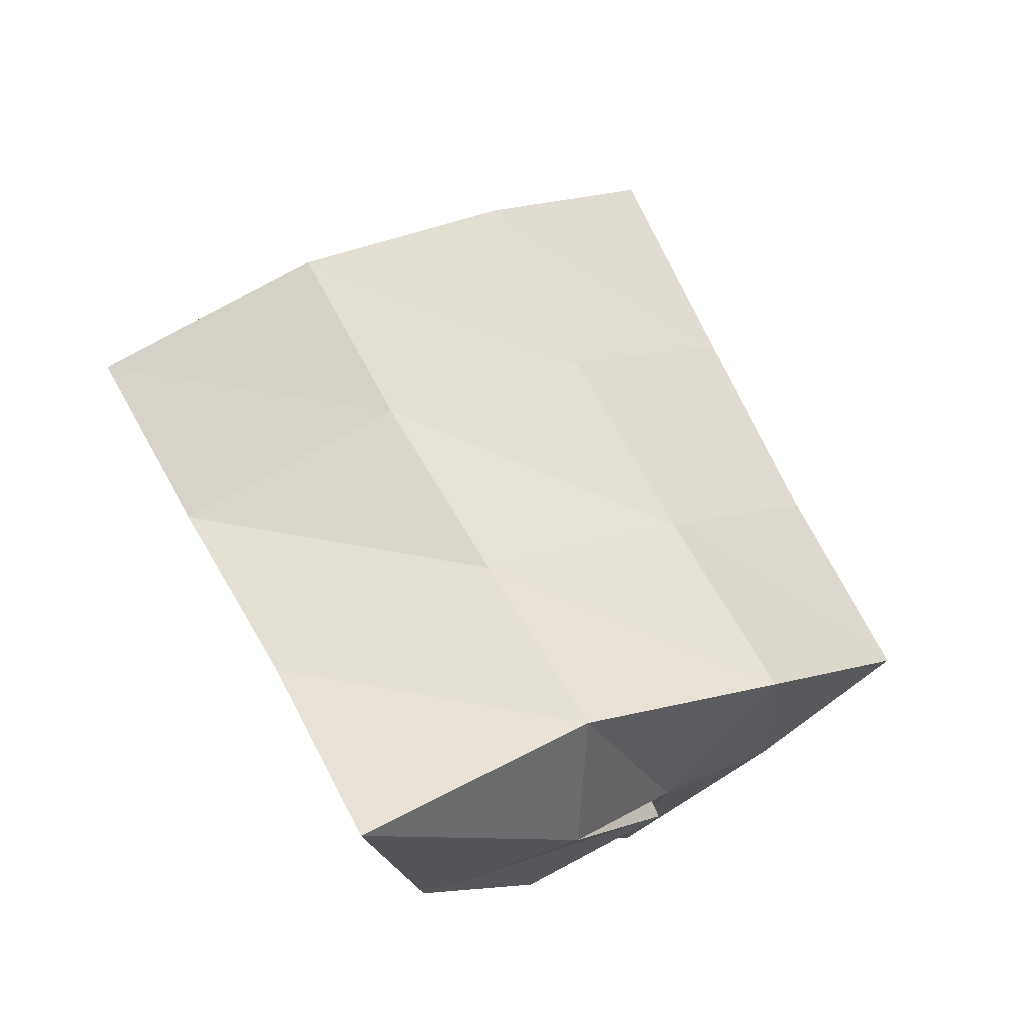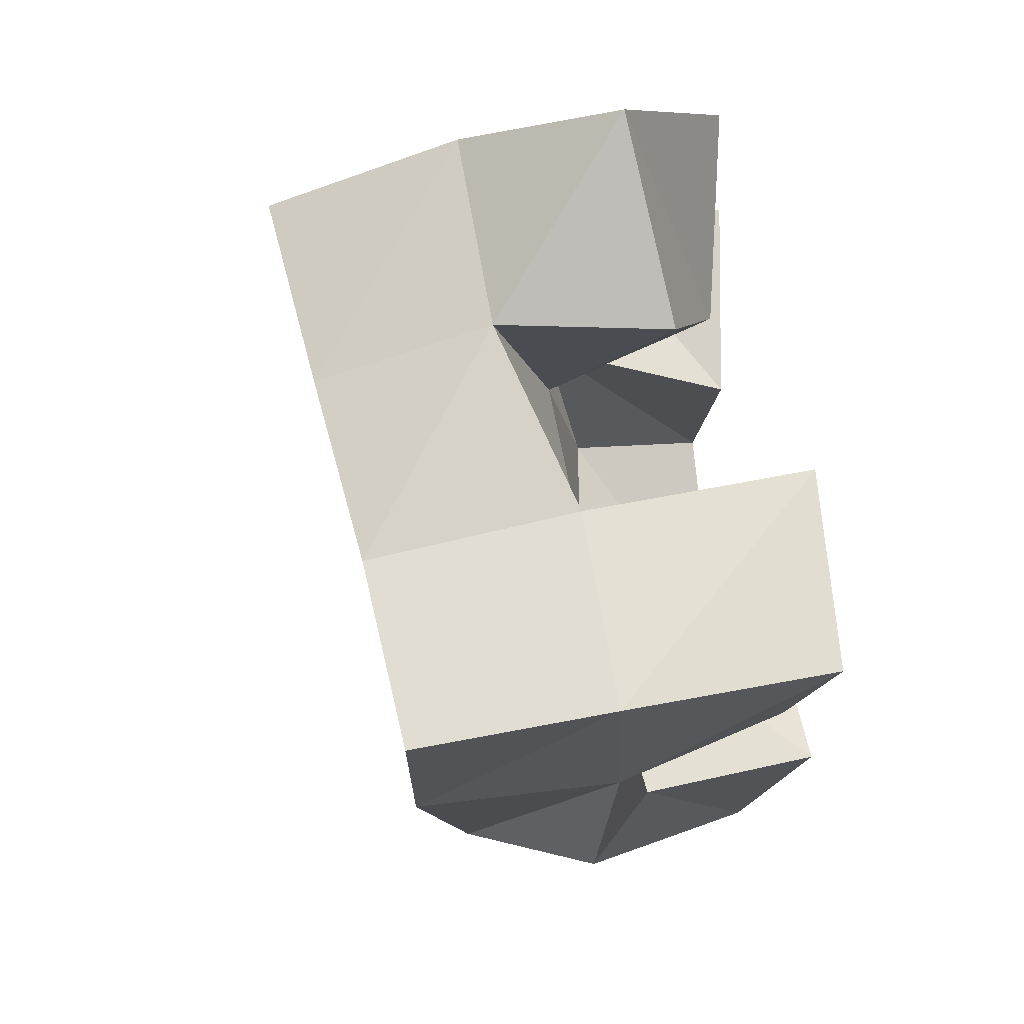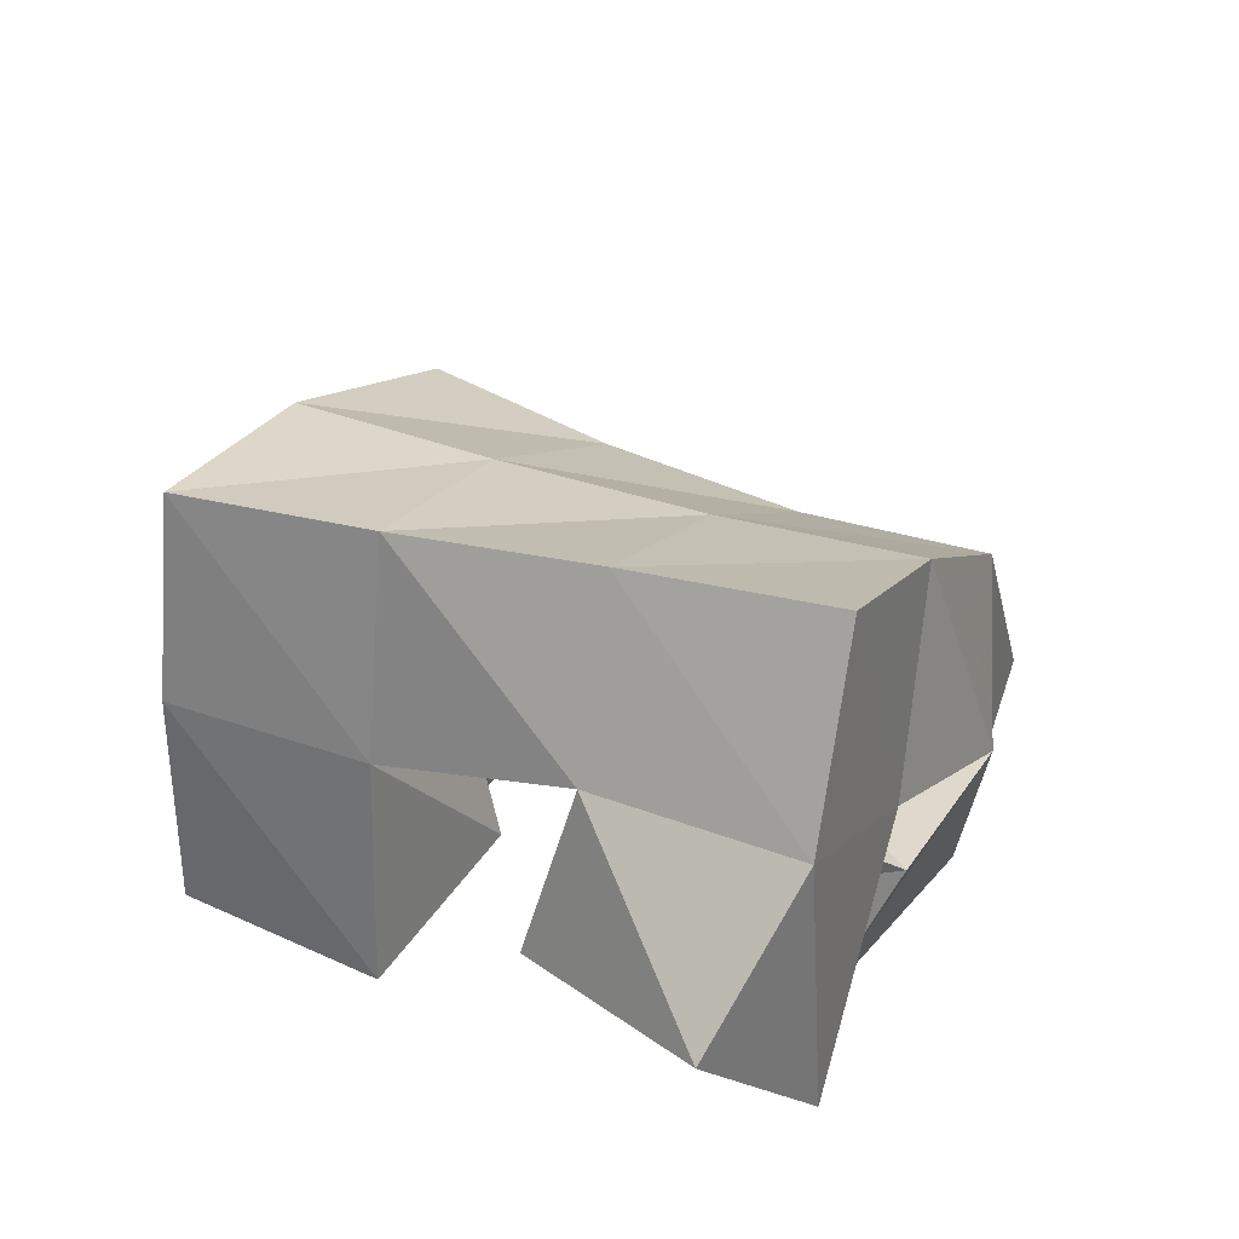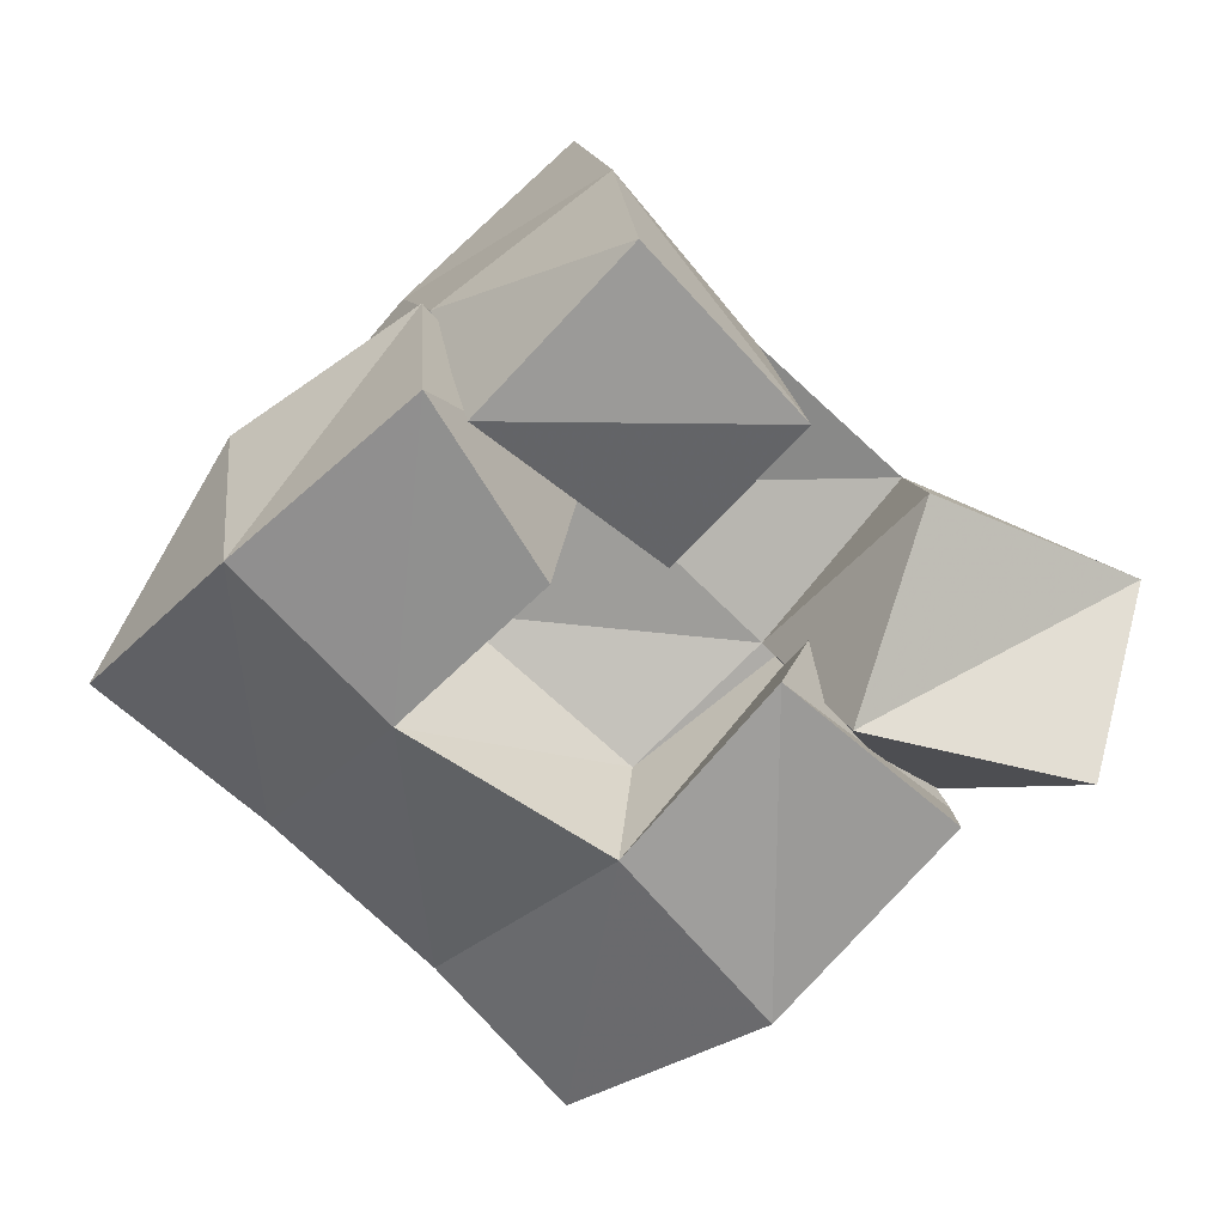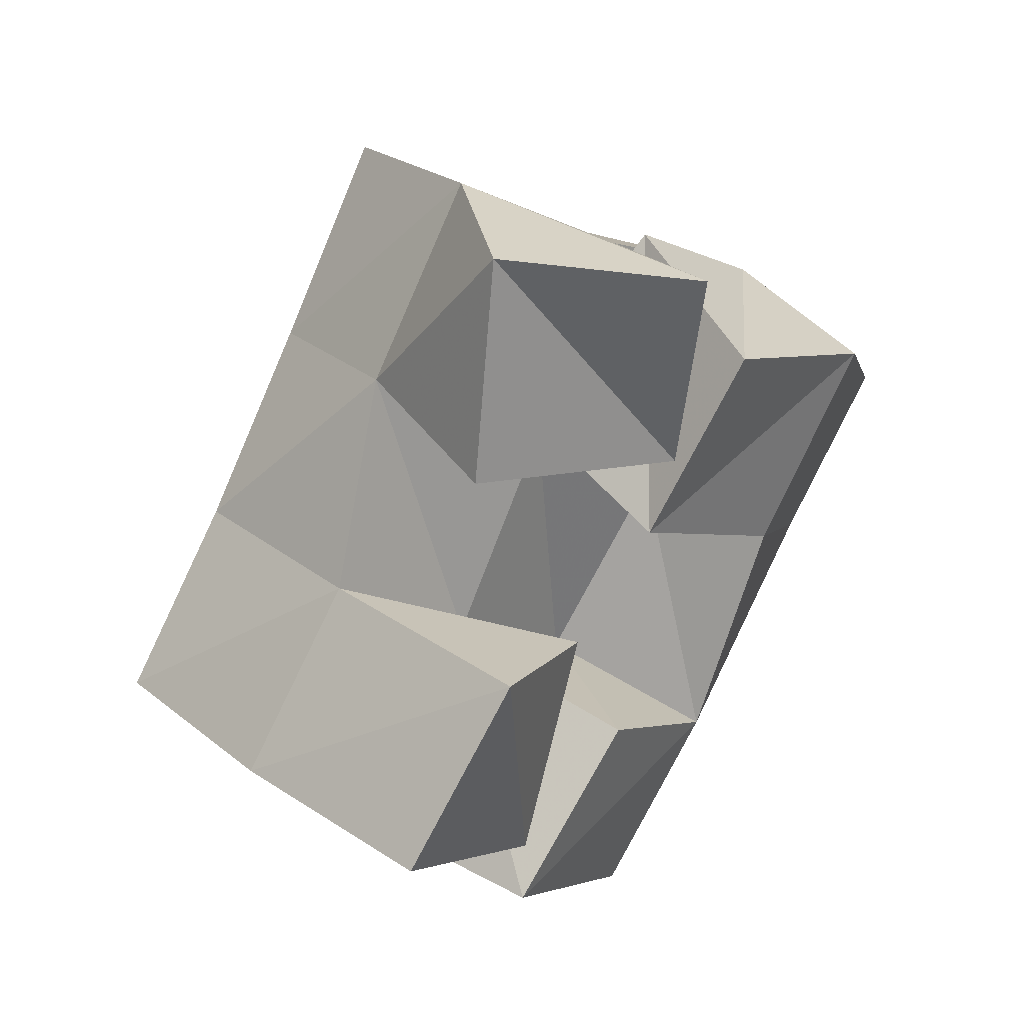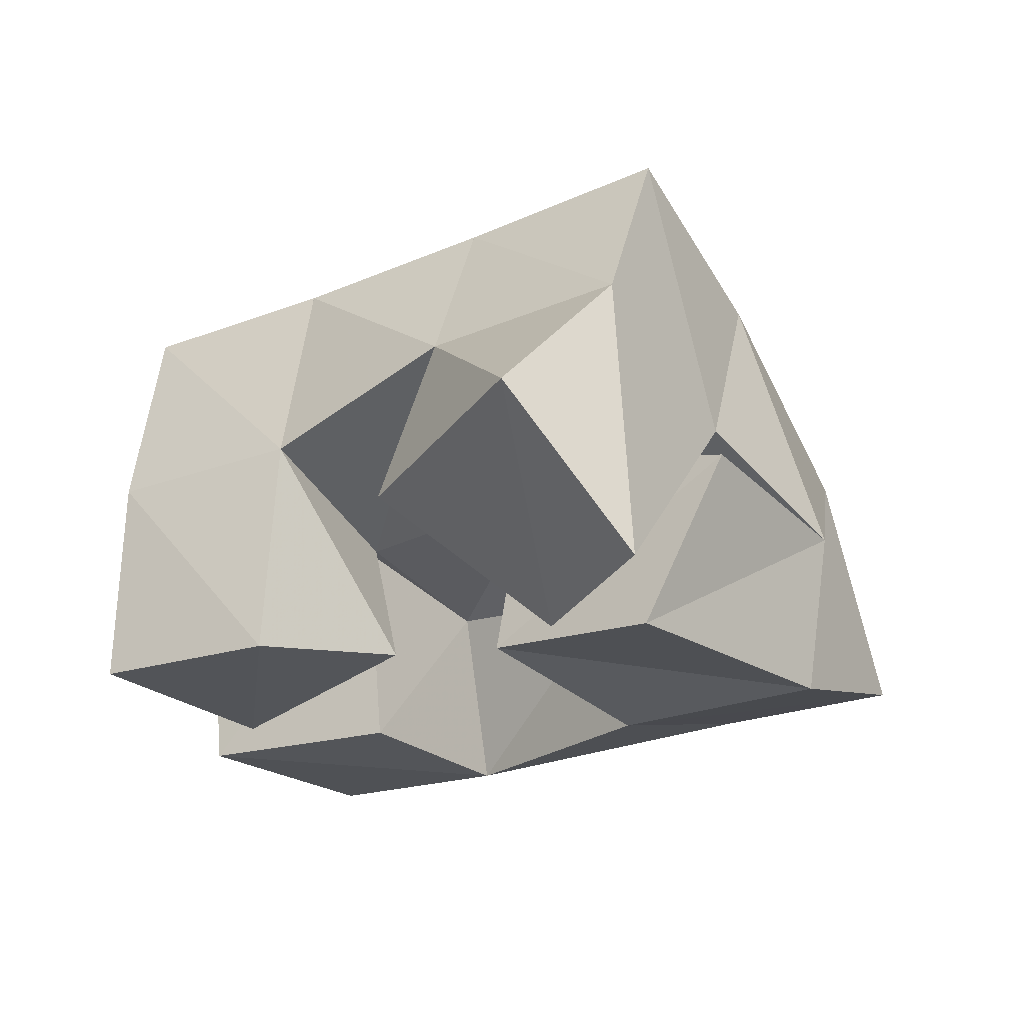
<metadata>
{"format":"obj","ext":"obj","renderer":"f3d","projection":"perspective","resolution":1024,"background":"white","views":[{"elev":-54.0,"azim":133.9,"up":"+Z"},{"elev":19.8,"azim":-104.1,"up":"+Z"},{"elev":39.3,"azim":-23.0,"up":"+Y"},{"elev":-65.6,"azim":-97.2,"up":"+Y"},{"elev":43.2,"azim":-51.0,"up":"+Z"},{"elev":-24.4,"azim":-14.4,"up":"+Y"}]}
</metadata>
<code>
v 0.6207 0.1066 0.1387
v 0.6223 0.1596 0.1338
v 0.6613 0.1052 0.11
v 0.6544 0.1497 0.0993
v 0.6528 0.103 0.1769
v 0.6568 0.1593 0.1699
v 0.6909 0.1126 0.1542
v 0.6882 0.1477 0.1381
v 0.7159 0.1523 0.1924
v 0.7485 0.1345 0.1542
v 0.7108 0.1068 0.18
v 0.7529 0.1 0.1516
v 0.7541 0.1427 0.227
v 0.7919 0.1376 0.1964
v 0.7361 0.1 0.2213
v 0.7888 0.1 0.1894
v 0.675 0.1313 0.2073
v 0.6881 0.1731 0.2077
v 0.7202 0.1071 0.1965
v 0.7221 0.15 0.1798
v 0.6923 0.1398 0.2574
v 0.7217 0.1739 0.2463
v 0.725 0.1046 0.2486
v 0.7559 0.1531 0.2185
v 0.6511 0.1436 0.09753
v 0.6867 0.1465 0.05972
v 0.6539 0.1 0.1007
v 0.6966 0.1032 0.06451
v 0.6867 0.1489 0.1361
v 0.7195 0.1412 0.1113
v 0.6919 0.1 0.13
v 0.7276 0.1 0.1019
v 0.63 0.2079 0.126
v 0.6686 0.1977 0.09162
v 0.6655 0.2103 0.1589
v 0.7021 0.1963 0.1268
v 0.7013 0.2147 0.1928
v 0.7372 0.1963 0.1634
v 0.7372 0.2191 0.2287
v 0.7711 0.1989 0.1978
v 0.7131 0.1744 0.05881
v 0.7413 0.1691 0.09641
v 0.7732 0.1658 0.1337
v 0.8056 0.1668 0.1659
v 0.7393 0.1271 0.03571
v 0.7654 0.122 0.07658
v 0.7938 0.1161 0.116
v 0.8258 0.1159 0.149
f 1 2 4
f 3 1 4
f 2 6 8
f 4 2 8
f 6 5 7
f 8 6 7
f 5 1 3
f 7 5 3
f 8 7 3
f 4 8 3
f 2 1 5
f 6 2 5
f 9 10 12
f 11 9 12
f 10 14 16
f 12 10 16
f 14 13 15
f 16 14 15
f 13 9 11
f 15 13 11
f 16 15 11
f 12 16 11
f 10 9 13
f 14 10 13
f 17 18 20
f 19 17 20
f 18 22 24
f 20 18 24
f 22 21 23
f 24 22 23
f 21 17 19
f 23 21 19
f 24 23 19
f 20 24 19
f 18 17 21
f 22 18 21
f 25 26 28
f 27 25 28
f 26 30 32
f 28 26 32
f 30 29 31
f 32 30 31
f 29 25 27
f 31 29 27
f 32 31 27
f 28 32 27
f 26 25 29
f 30 26 29
f 2 33 34
f 4 2 34
f 33 35 36
f 34 33 36
f 35 6 8
f 36 35 8
f 6 2 4
f 8 6 4
f 36 8 4
f 34 36 4
f 33 2 6
f 35 33 6
f 6 35 36
f 8 6 36
f 35 37 38
f 36 35 38
f 37 18 20
f 38 37 20
f 18 6 8
f 20 18 8
f 38 20 8
f 36 38 8
f 35 6 18
f 37 35 18
f 18 37 38
f 20 18 38
f 37 39 40
f 38 37 40
f 39 22 24
f 40 39 24
f 22 18 20
f 24 22 20
f 40 24 20
f 38 40 20
f 37 18 22
f 39 37 22
f 4 34 41
f 26 4 41
f 34 36 42
f 41 34 42
f 36 8 30
f 42 36 30
f 8 4 26
f 30 8 26
f 42 30 26
f 41 42 26
f 34 4 8
f 36 34 8
f 8 36 42
f 30 8 42
f 36 38 43
f 42 36 43
f 38 20 10
f 43 38 10
f 20 8 30
f 10 20 30
f 43 10 30
f 42 43 30
f 36 8 20
f 38 36 20
f 20 38 43
f 10 20 43
f 38 40 44
f 43 38 44
f 40 24 14
f 44 40 14
f 24 20 10
f 14 24 10
f 44 14 10
f 43 44 10
f 38 20 24
f 40 38 24
f 26 41 45
f 28 26 45
f 41 42 46
f 45 41 46
f 42 30 32
f 46 42 32
f 30 26 28
f 32 30 28
f 46 32 28
f 45 46 28
f 41 26 30
f 42 41 30
f 30 42 46
f 32 30 46
f 42 43 47
f 46 42 47
f 43 10 12
f 47 43 12
f 10 30 32
f 12 10 32
f 47 12 32
f 46 47 32
f 42 30 10
f 43 42 10
f 10 43 47
f 12 10 47
f 43 44 48
f 47 43 48
f 44 14 16
f 48 44 16
f 14 10 12
f 16 14 12
f 48 16 12
f 47 48 12
f 43 10 14
f 44 43 14

</code>
